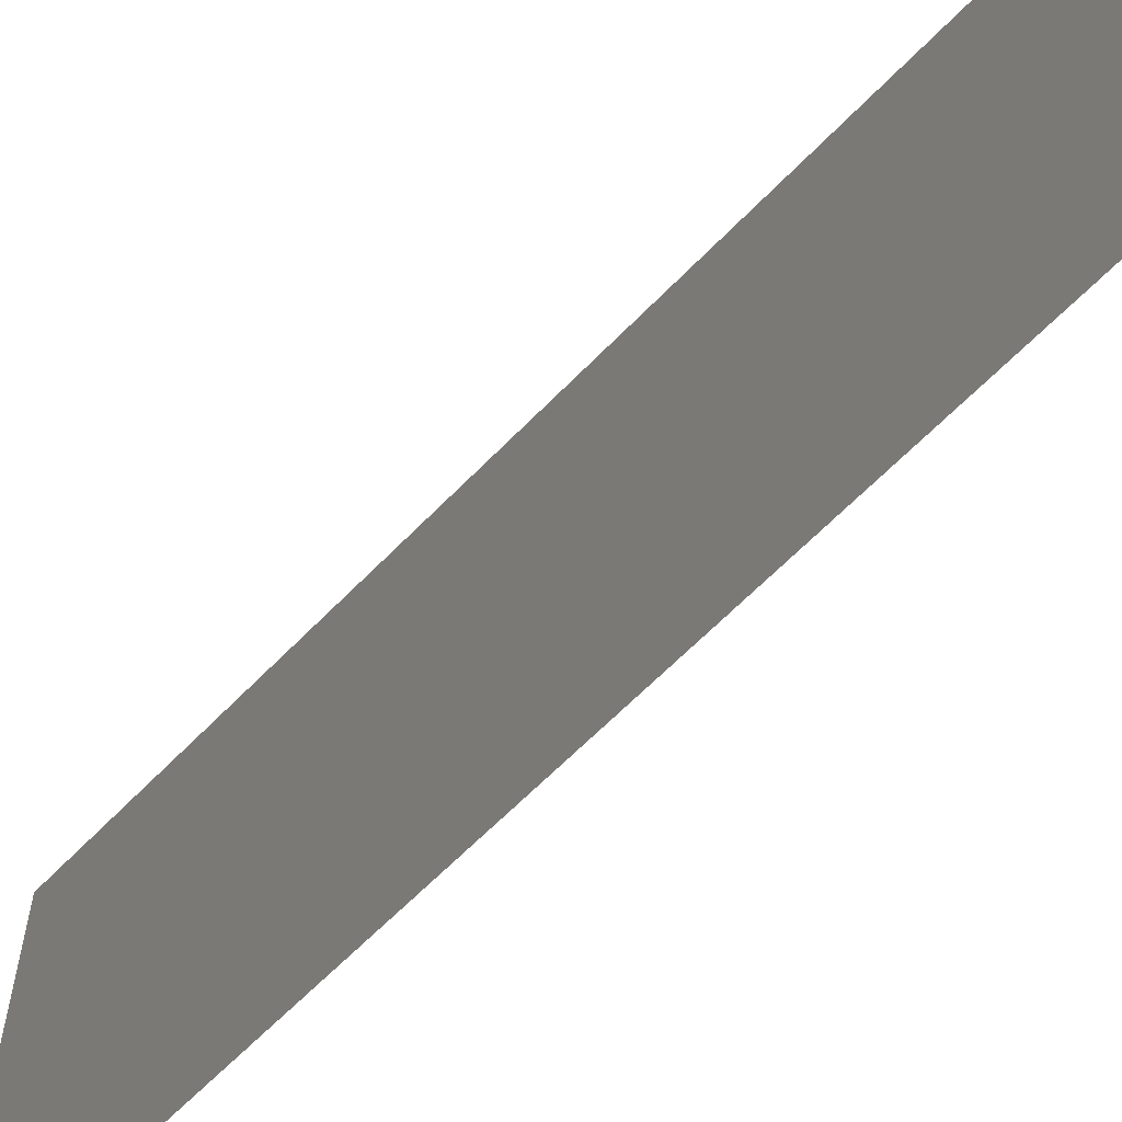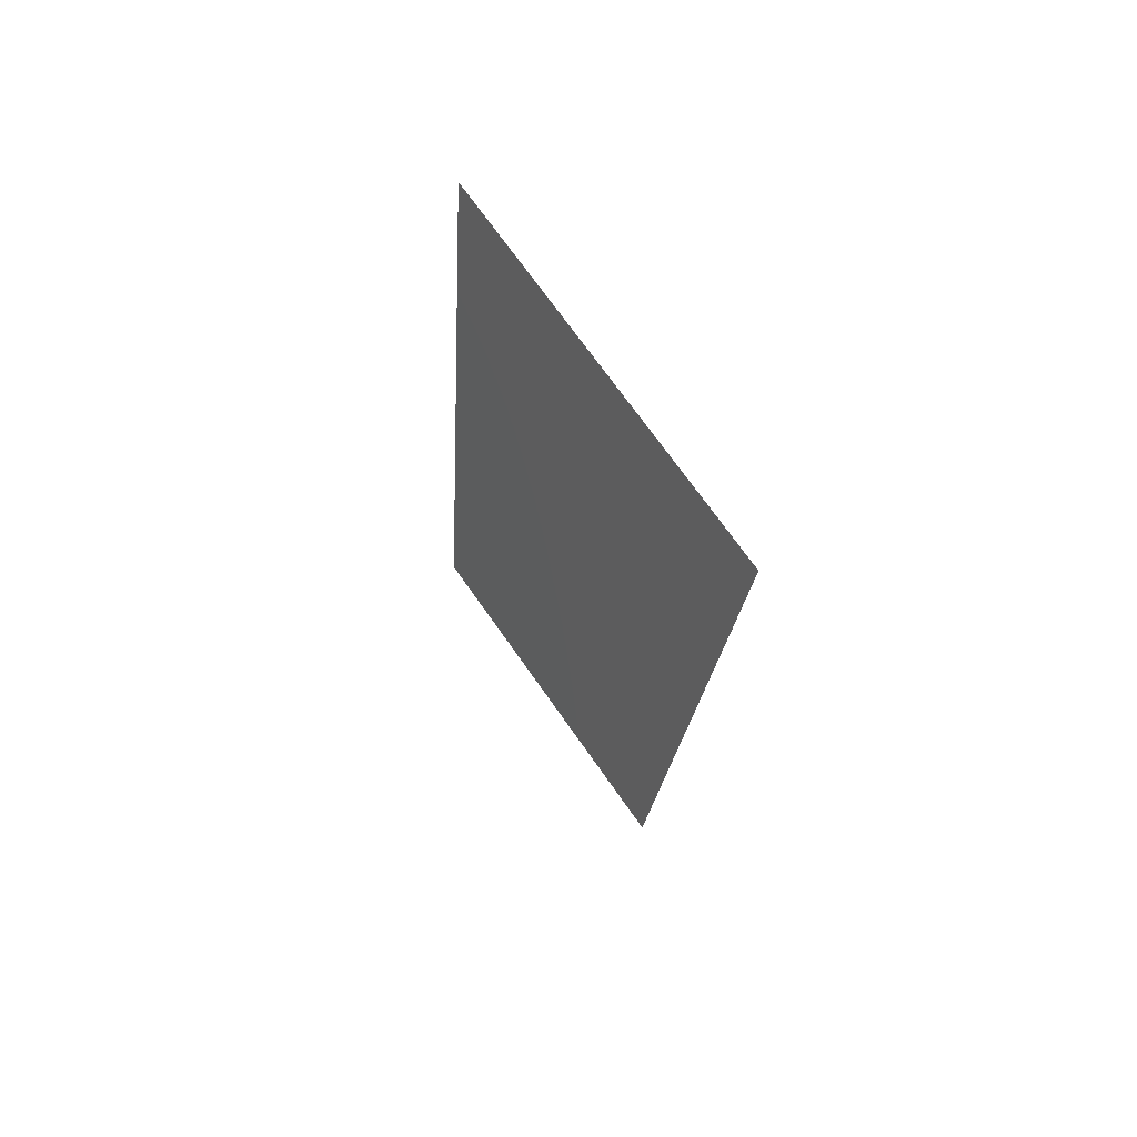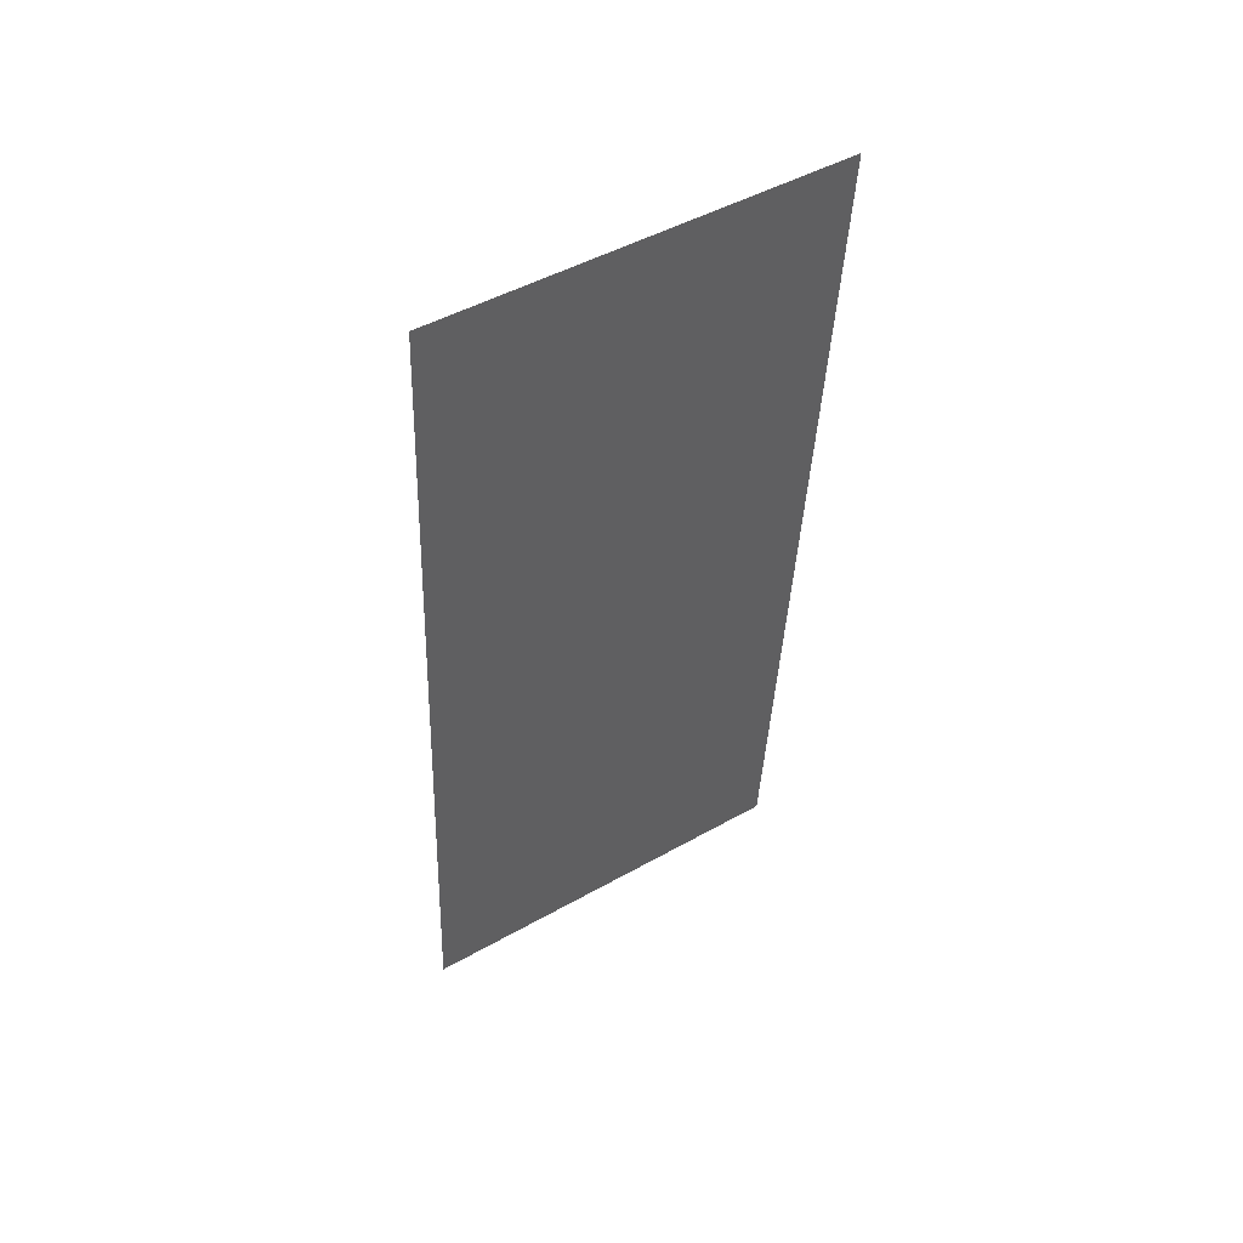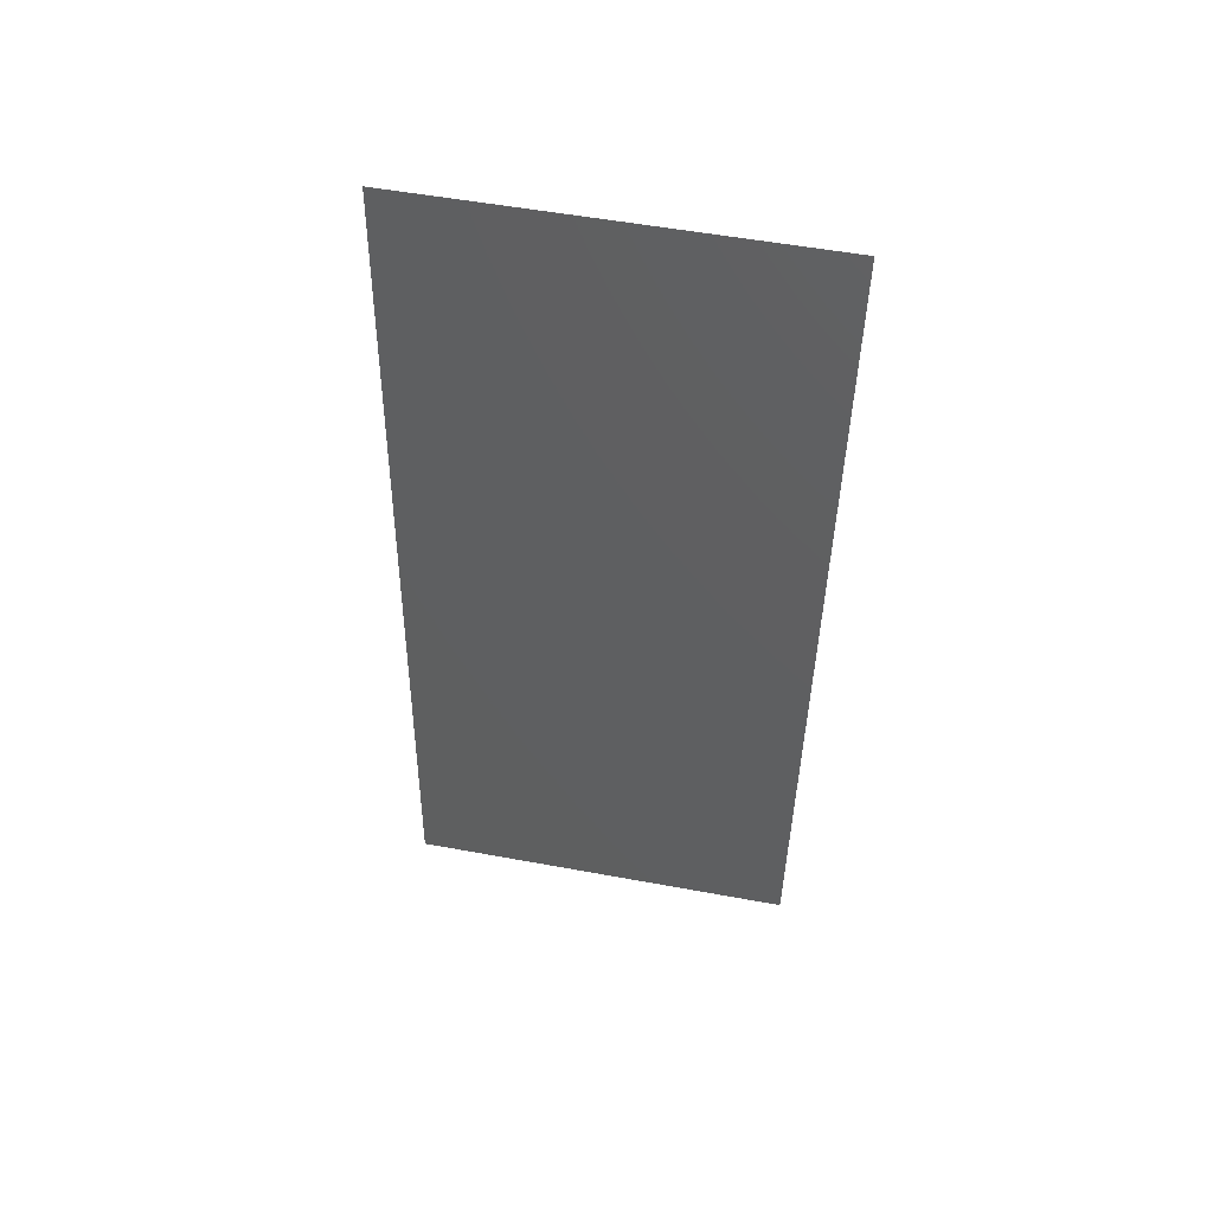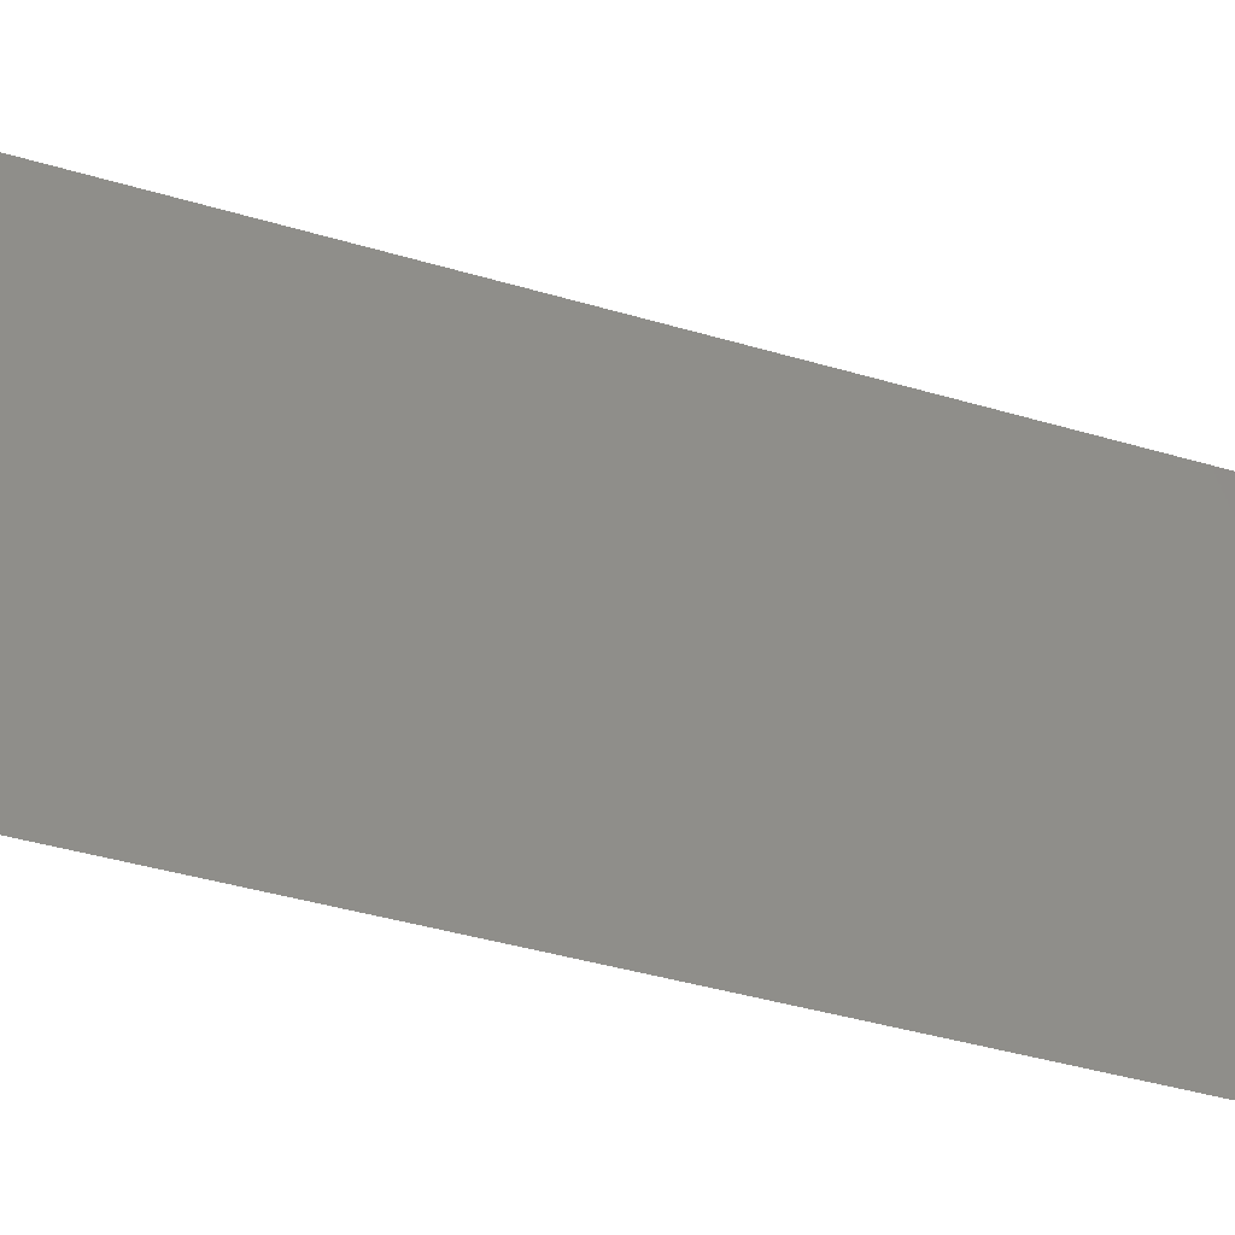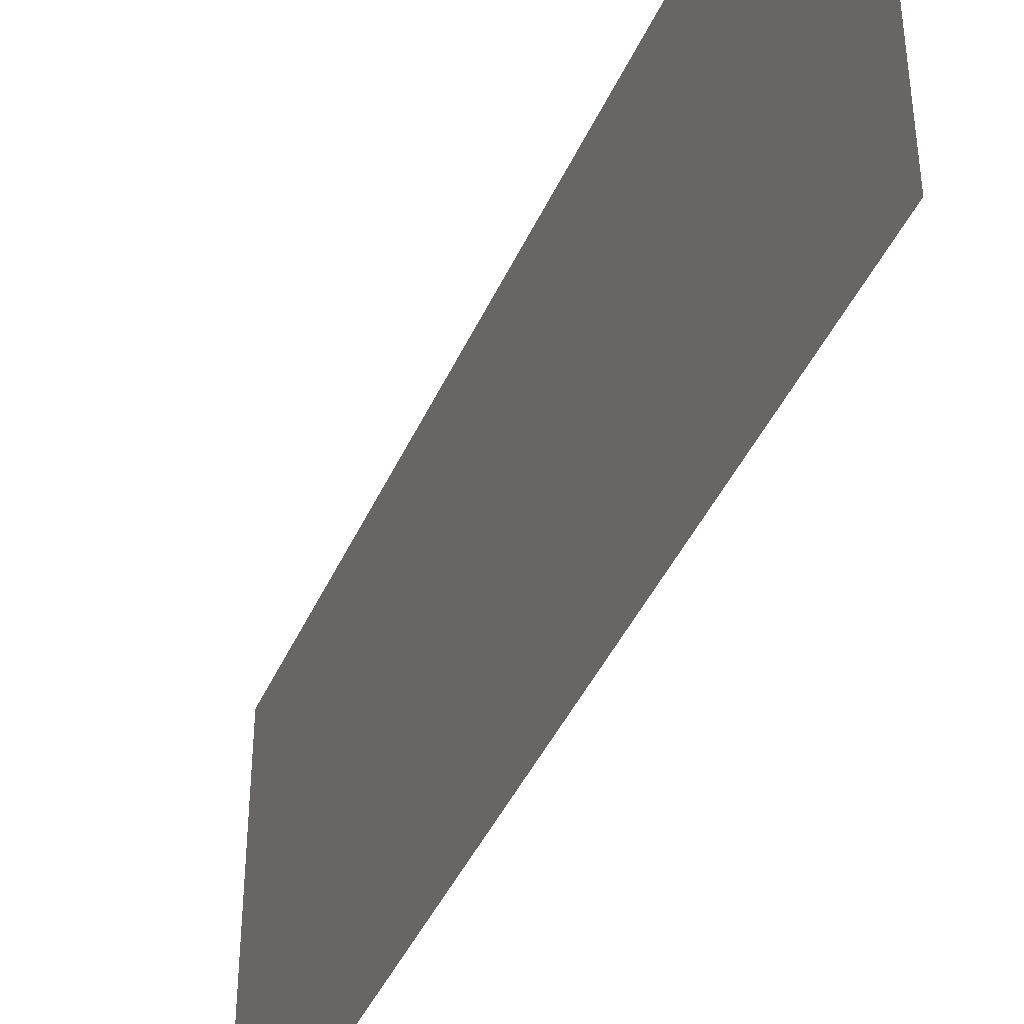
<metadata>
{"format":"stl","ext":"stl","renderer":"f3d","projection":"perspective","resolution":1024,"background":"white","views":[{"elev":-61.8,"azim":140.7,"up":"+Z"},{"elev":72.7,"azim":144.7,"up":"+Y"},{"elev":47.8,"azim":-122.4,"up":"+Y"},{"elev":53.8,"azim":101.1,"up":"+Y"},{"elev":-40.9,"azim":74.2,"up":"+Z"},{"elev":-42.2,"azim":161.5,"up":"+Z"}]}
</metadata>
<code>
# stl→obj: 18 verts, 22 faces
v 0.004656 0.04562 0.02
v 0.005283 0.03706 0.01172
v 0.004656 0.04562 0.01
v 0.008 0 0
v 0.007372 0.008564 0.008281
v 0.008 0 0.01
v 0.007164 0.01141 0
v 0.005492 0.03422 0.02
v 0.006328 0.02281 0
v 0.006711 0.01758 0.009697
v 0.006328 0.02281 0.02
v 0.005939 0.02812 0.01024
v 0.005492 0.03422 0
v 0.007164 0.01141 0.02
v 0.005055 0.04017 0.005
v 0.0076 0.005452 0.015
v 0.004656 0.04562 0
v 0.008 0 0.02
f 1 2 3
f 4 5 6
f 7 5 4
f 8 2 1
f 9 10 7
f 11 12 8
f 10 12 11
f 9 12 10
f 13 12 9
f 14 10 11
f 13 15 2
f 14 16 5
f 13 2 12
f 14 5 10
f 17 15 13
f 18 16 14
f 12 2 8
f 10 5 7
f 3 15 17
f 6 16 18
f 5 16 6
f 2 15 3

</code>
